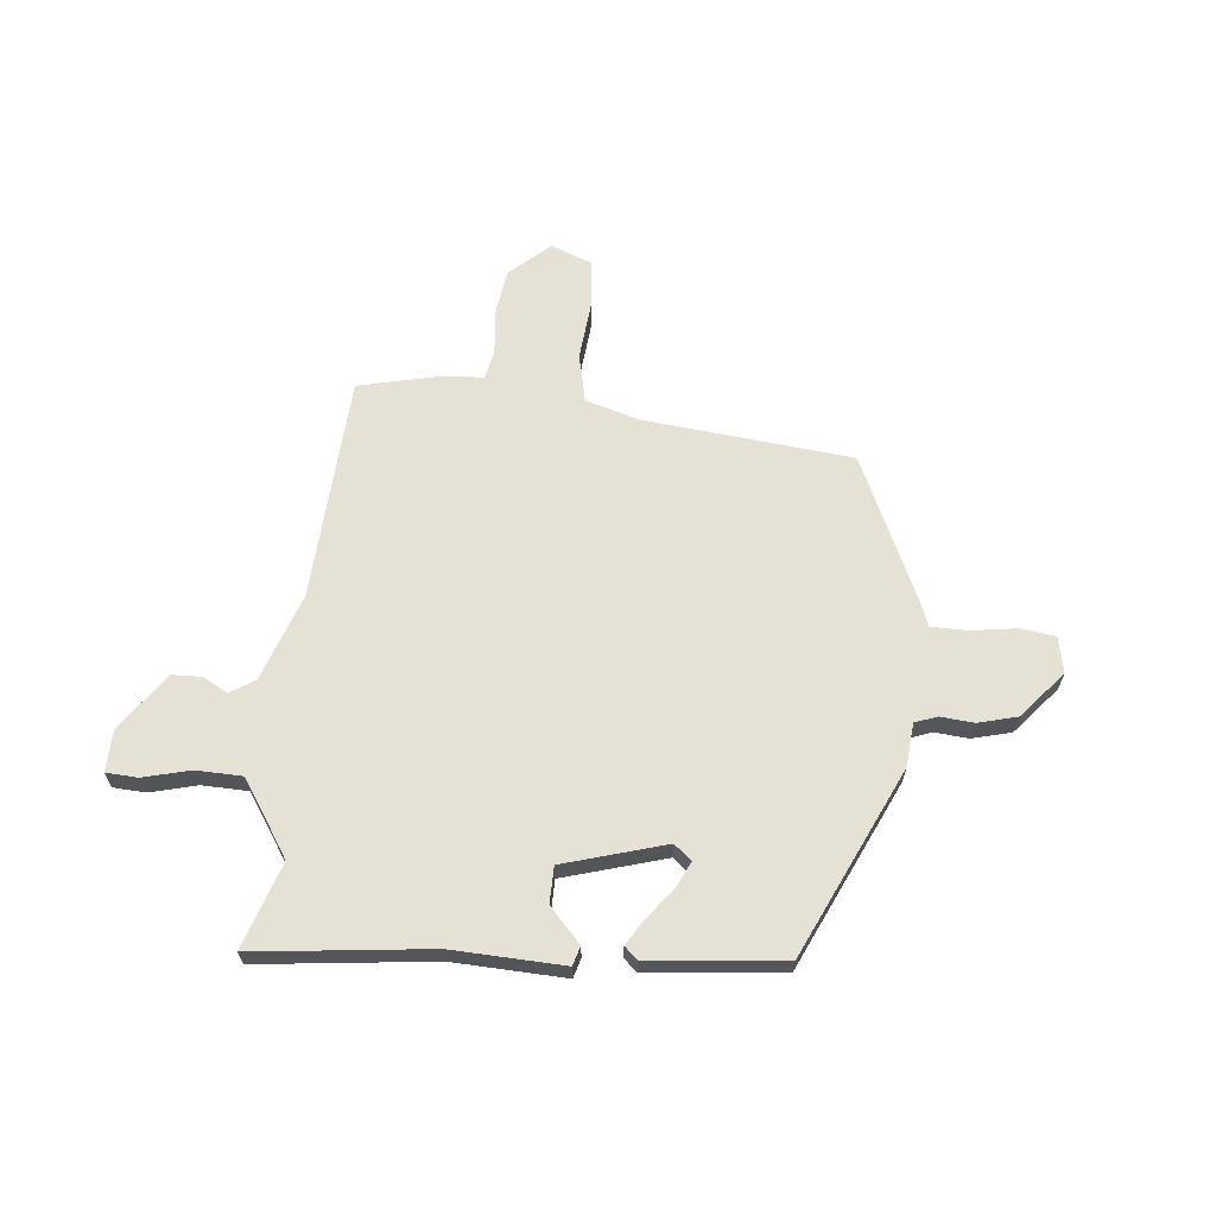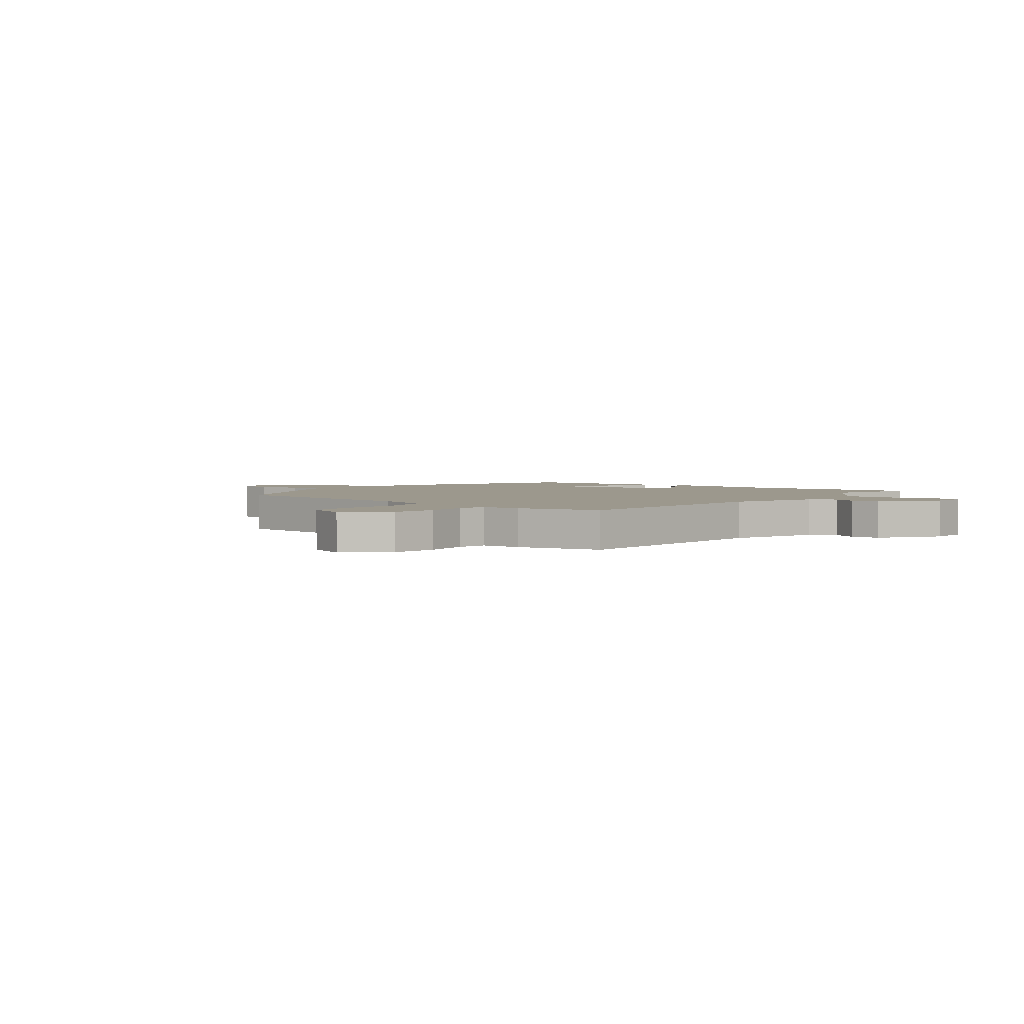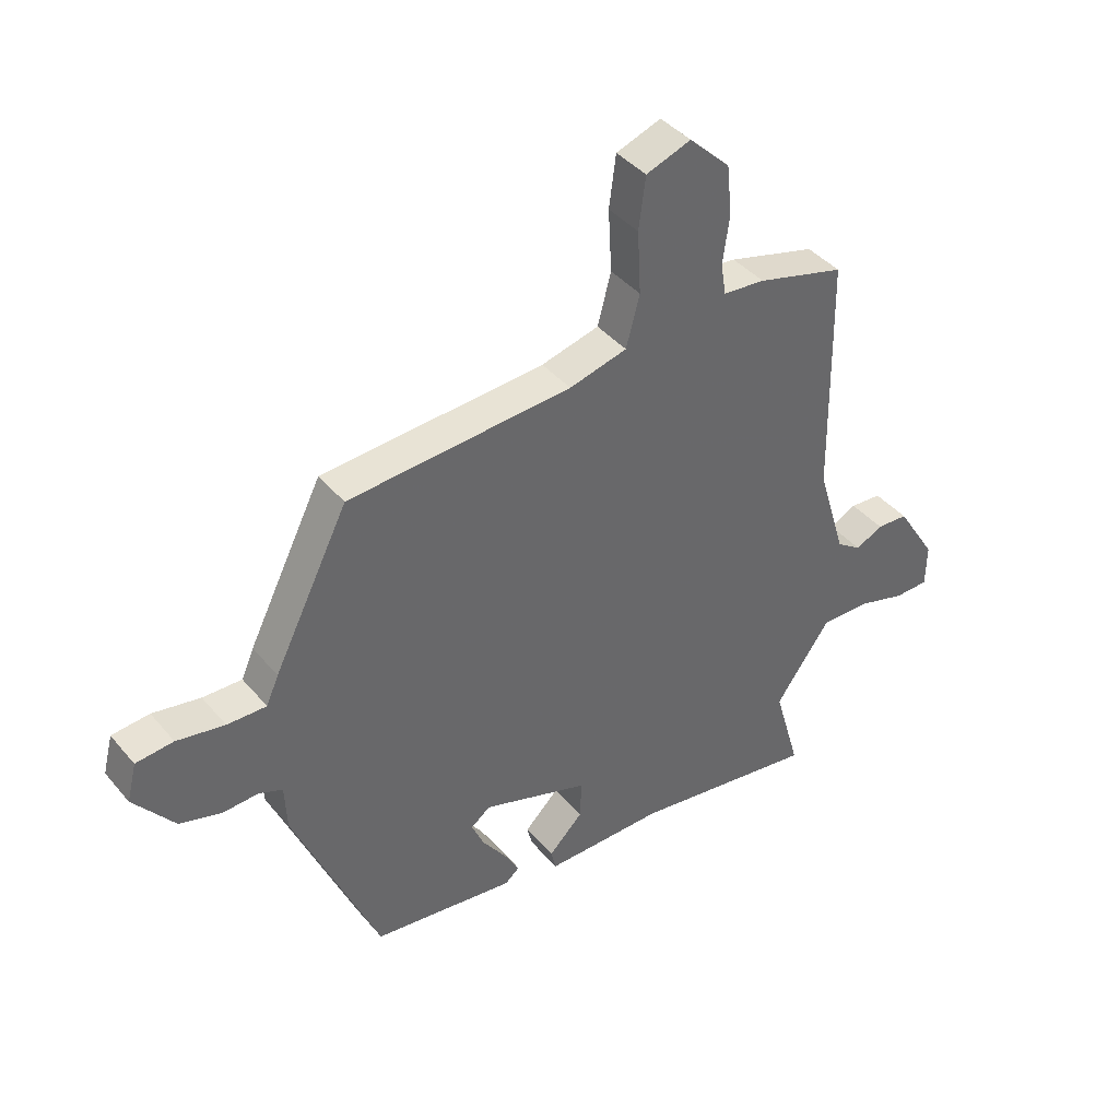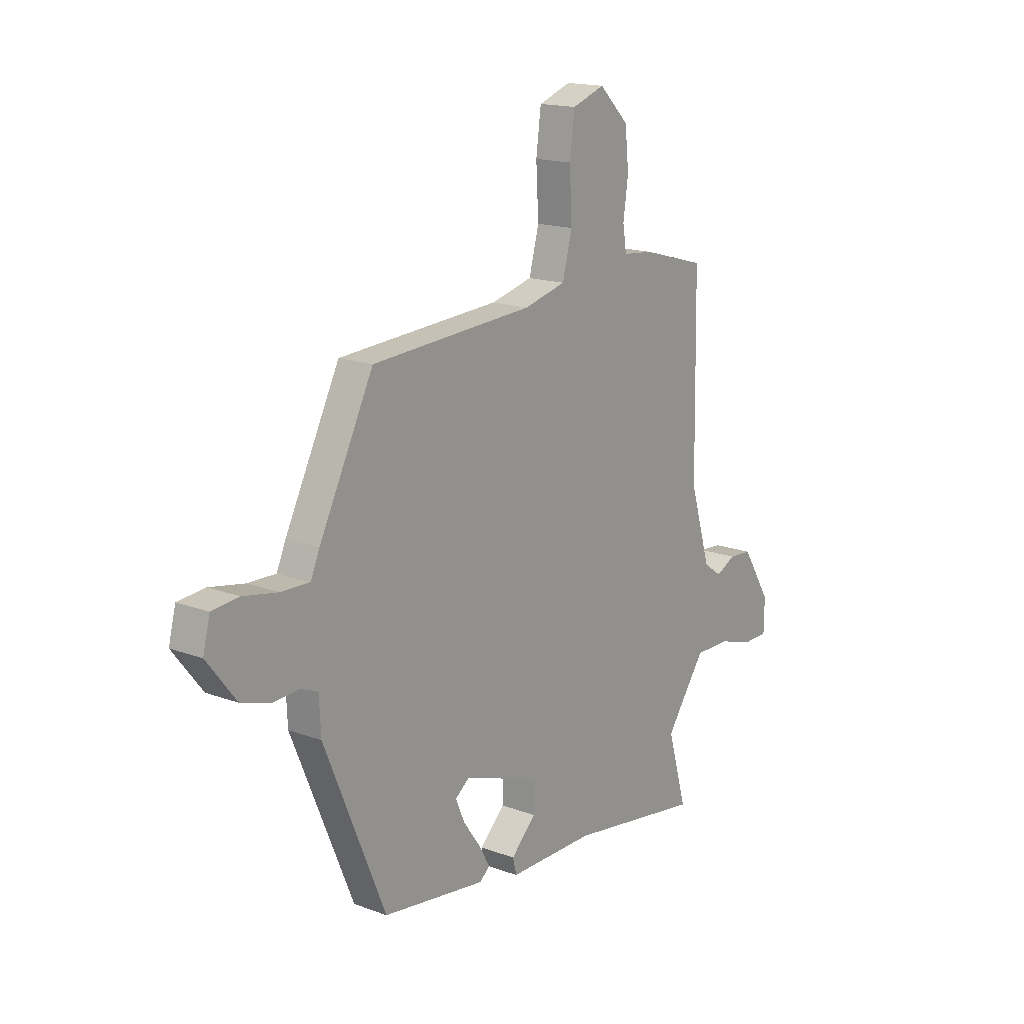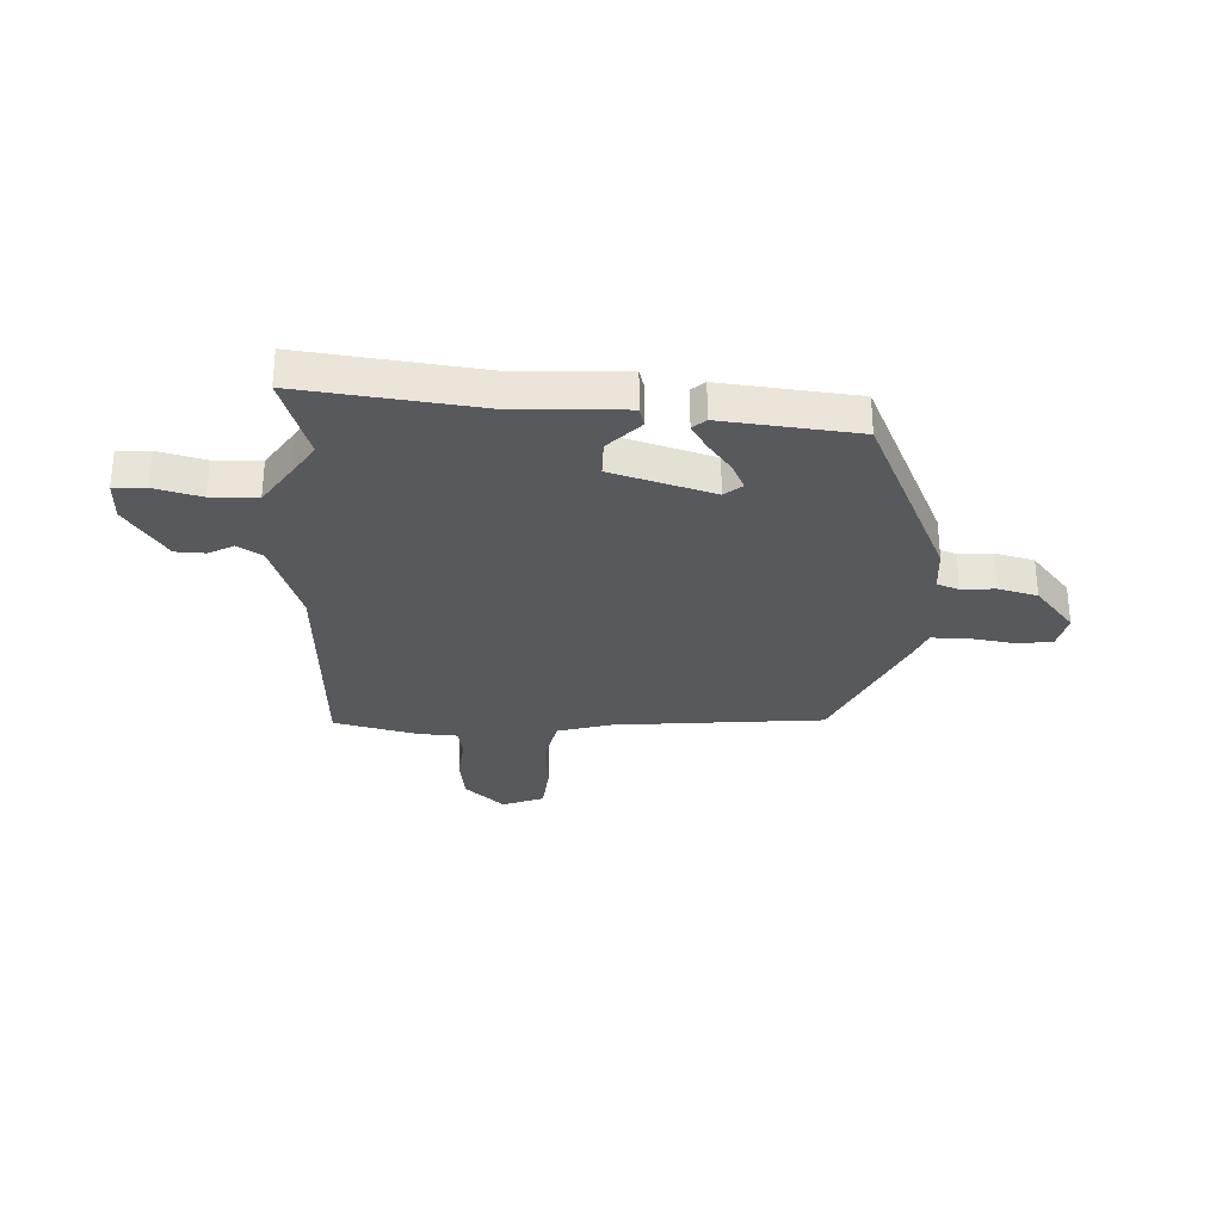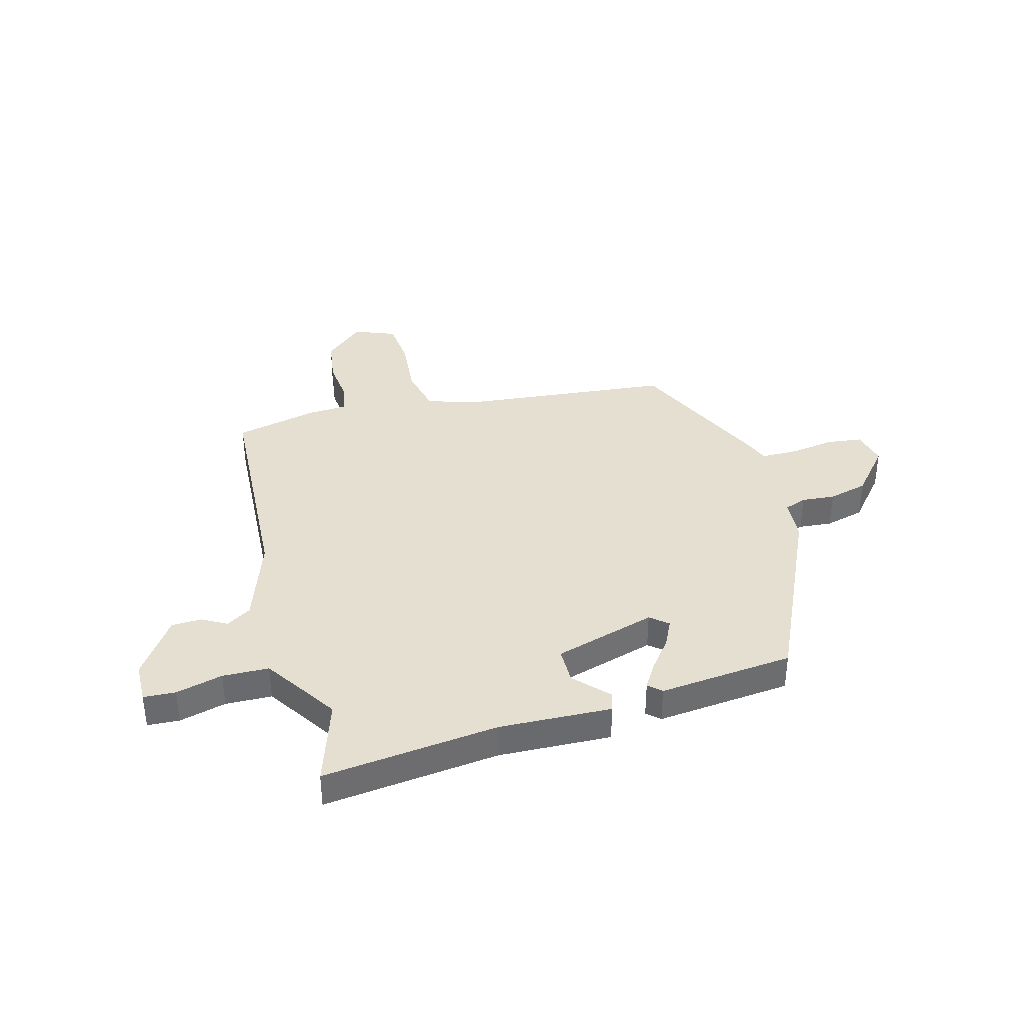
<metadata>
{"format":"obj","ext":"obj","renderer":"f3d","projection":"perspective","resolution":1024,"background":"white","views":[{"elev":64.7,"azim":-172.0,"up":"+Y"},{"elev":3.0,"azim":40.5,"up":"+Y"},{"elev":41.0,"azim":-36.2,"up":"+Z"},{"elev":16.5,"azim":-52.8,"up":"+Z"},{"elev":-30.1,"azim":179.3,"up":"+Y"},{"elev":37.3,"azim":167.0,"up":"+Y"}]}
</metadata>
<code>
v 0.532 0.07 0.481
v 0.539 0.07 0.056
v 0.59 0.07 -0.112
v 0.635 0.07 -0.143
v 0.683 0.07 -0.119
v 0.739 0.07 -0.123
v 0.81 0.07 -0.236
v 0.809 0.07 -0.313
v 0.749 0.07 -0.314
v 0.662 0.07 -0.288
v 0.575 0.07 -0.287
v 0.521 0.07 -0.362
v 0.478 0.07 -0.423
v 0.525 0.07 -0.586
v 0.197 0.07 -0.535
v -0.014 0.07 -0.535
v -0.023 0.07 -0.498
v 0.038 0.07 -0.438
v 0.04 0.07 -0.369
v -0.149 0.07 -0.305
v -0.183 0.07 -0.331
v -0.161 0.07 -0.382
v -0.119 0.07 -0.441
v -0.092 0.07 -0.489
v -0.117 0.07 -0.51
v -0.369 0.07 -0.475
v -0.518 0.07 -0.117
v -0.522 0.07 -0.035
v -0.563 0.07 -0.018
v -0.626 0.07 -0.021
v -0.699 0.07 0.001
v -0.77 0.07 0.092
v -0.753 0.07 0.159
v -0.687 0.07 0.165
v -0.603 0.07 0.149
v -0.534 0.07 0.147
v -0.512 0.07 0.197
v -0.38 0.07 0.459
v 0.014 0.07 0.483
v 0.116 0.07 0.509
v 0.14 0.07 0.599
v 0.134 0.07 0.71
v 0.146 0.07 0.801
v 0.225 0.07 0.829
v 0.297 0.07 0.759
v 0.306 0.07 0.671
v 0.294 0.07 0.587
v 0.303 0.07 0.531
v 0.377 0.07 0.524
v 0.532 0 0.481
v 0.539 0 0.056
v 0.59 0 -0.112
v 0.635 0 -0.143
v 0.683 0 -0.119
v 0.739 0 -0.123
v 0.81 0 -0.236
v 0.809 0 -0.313
v 0.749 0 -0.314
v 0.662 0 -0.288
v 0.575 0 -0.287
v 0.521 0 -0.362
v 0.478 0 -0.423
v 0.525 0 -0.586
v 0.197 0 -0.535
v -0.014 0 -0.535
v -0.023 0 -0.498
v 0.038 0 -0.438
v 0.04 0 -0.369
v -0.149 0 -0.305
v -0.183 0 -0.331
v -0.161 0 -0.382
v -0.119 0 -0.441
v -0.092 0 -0.489
v -0.117 0 -0.51
v -0.369 0 -0.475
v -0.518 0 -0.117
v -0.522 0 -0.035
v -0.563 0 -0.018
v -0.626 0 -0.021
v -0.699 0 0.001
v -0.77 0 0.092
v -0.753 0 0.159
v -0.687 0 0.165
v -0.603 0 0.149
v -0.534 0 0.147
v -0.512 0 0.197
v -0.38 0 0.459
v 0.014 0 0.483
v 0.116 0 0.509
v 0.14 0 0.599
v 0.134 0 0.71
v 0.146 0 0.801
v 0.225 0 0.829
v 0.297 0 0.759
v 0.306 0 0.671
v 0.294 0 0.587
v 0.303 0 0.531
v 0.377 0 0.524
f 48 49 1 2
f 45 46 47
f 44 45 47
f 43 44 47
f 42 43 47
f 41 42 47
f 40 41 47 48
f 48 2 3
f 40 48 3
f 39 40 3
f 38 39 3
f 37 38 3
f 36 37 3
f 33 34 35
f 32 33 35
f 31 32 35
f 30 31 35
f 29 30 35
f 36 3 4
f 35 36 4
f 29 35 4
f 28 29 4
f 26 27 28
f 25 26 28
f 24 25 28
f 23 24 28
f 22 23 28
f 21 22 28
f 20 21 28
f 19 20 28 4
f 15 16 17 18
f 15 18 19
f 14 15 19
f 13 14 19
f 12 13 19 4
f 8 9 10
f 7 8 10
f 6 7 10
f 5 6 10
f 4 5 10
f 4 10 11
f 4 11 12
f 51 50 98 97
f 96 95 94
f 96 94 93
f 96 93 92
f 96 92 91
f 96 91 90
f 97 96 90 89
f 52 51 97
f 52 97 89
f 52 89 88
f 52 88 87
f 52 87 86
f 52 86 85
f 84 83 82
f 84 82 81
f 84 81 80
f 84 80 79
f 84 79 78
f 53 52 85
f 53 85 84
f 53 84 78
f 53 78 77
f 77 76 75
f 77 75 74
f 77 74 73
f 77 73 72
f 77 72 71
f 77 71 70
f 77 70 69
f 53 77 69 68
f 67 66 65 64
f 68 67 64
f 68 64 63
f 68 63 62
f 53 68 62 61
f 59 58 57
f 59 57 56
f 59 56 55
f 59 55 54
f 59 54 53
f 60 59 53
f 61 60 53
f 1 50 51 2
f 2 51 52 3
f 3 52 53 4
f 4 53 54 5
f 5 54 55 6
f 6 55 56 7
f 7 56 57 8
f 8 57 58 9
f 9 58 59 10
f 10 59 60 11
f 11 60 61 12
f 12 61 62 13
f 13 62 63 14
f 14 63 64 15
f 15 64 65 16
f 16 65 66 17
f 17 66 67 18
f 18 67 68 19
f 19 68 69 20
f 20 69 70 21
f 21 70 71 22
f 22 71 72 23
f 23 72 73 24
f 24 73 74 25
f 25 74 75 26
f 26 75 76 27
f 27 76 77 28
f 28 77 78 29
f 29 78 79 30
f 30 79 80 31
f 31 80 81 32
f 32 81 82 33
f 33 82 83 34
f 34 83 84 35
f 35 84 85 36
f 36 85 86 37
f 37 86 87 38
f 38 87 88 39
f 39 88 89 40
f 40 89 90 41
f 41 90 91 42
f 42 91 92 43
f 43 92 93 44
f 44 93 94 45
f 45 94 95 46
f 46 95 96 47
f 47 96 97 48
f 48 97 98 49
f 49 98 50 1

</code>
